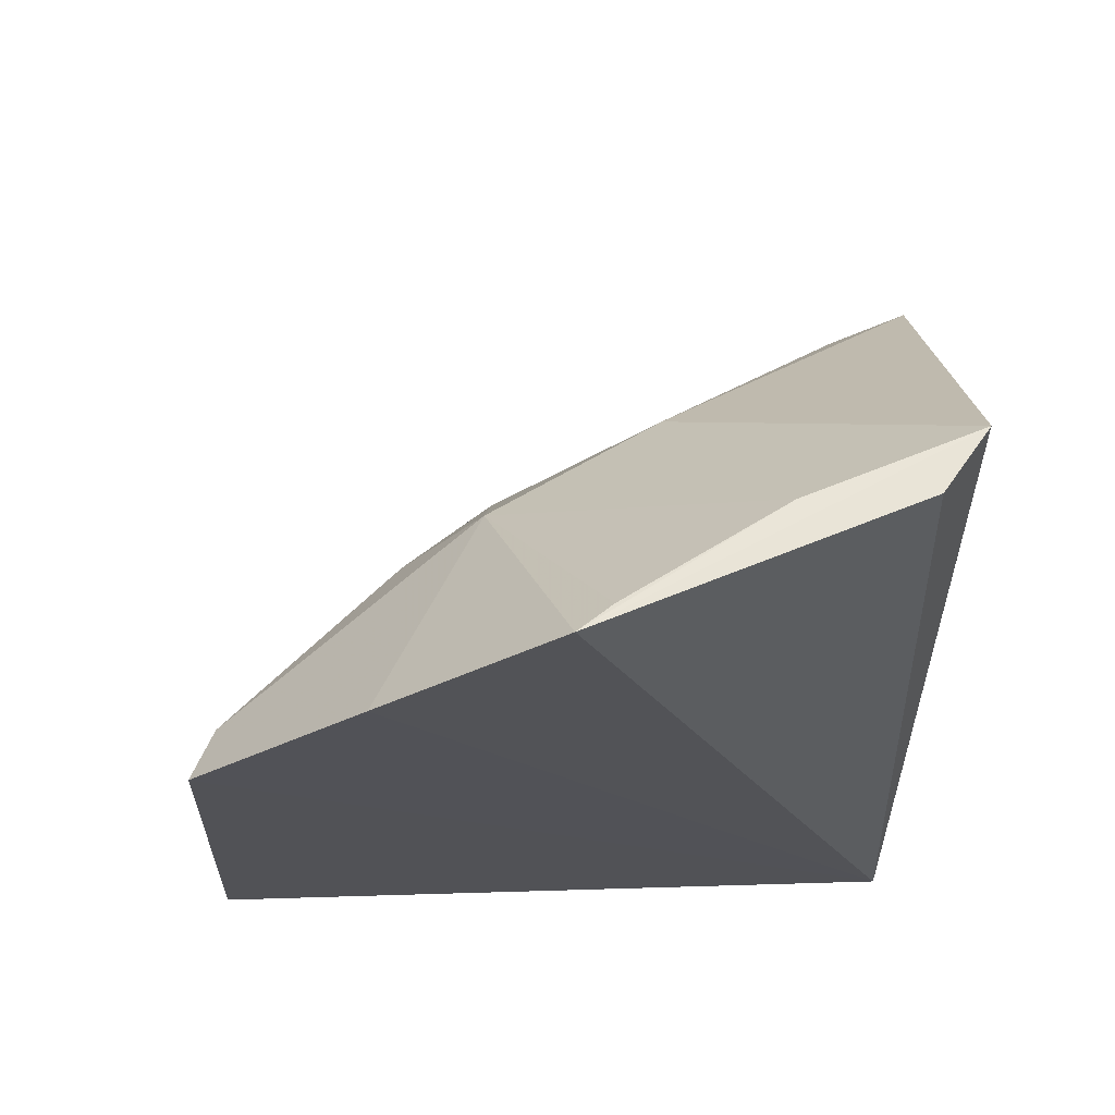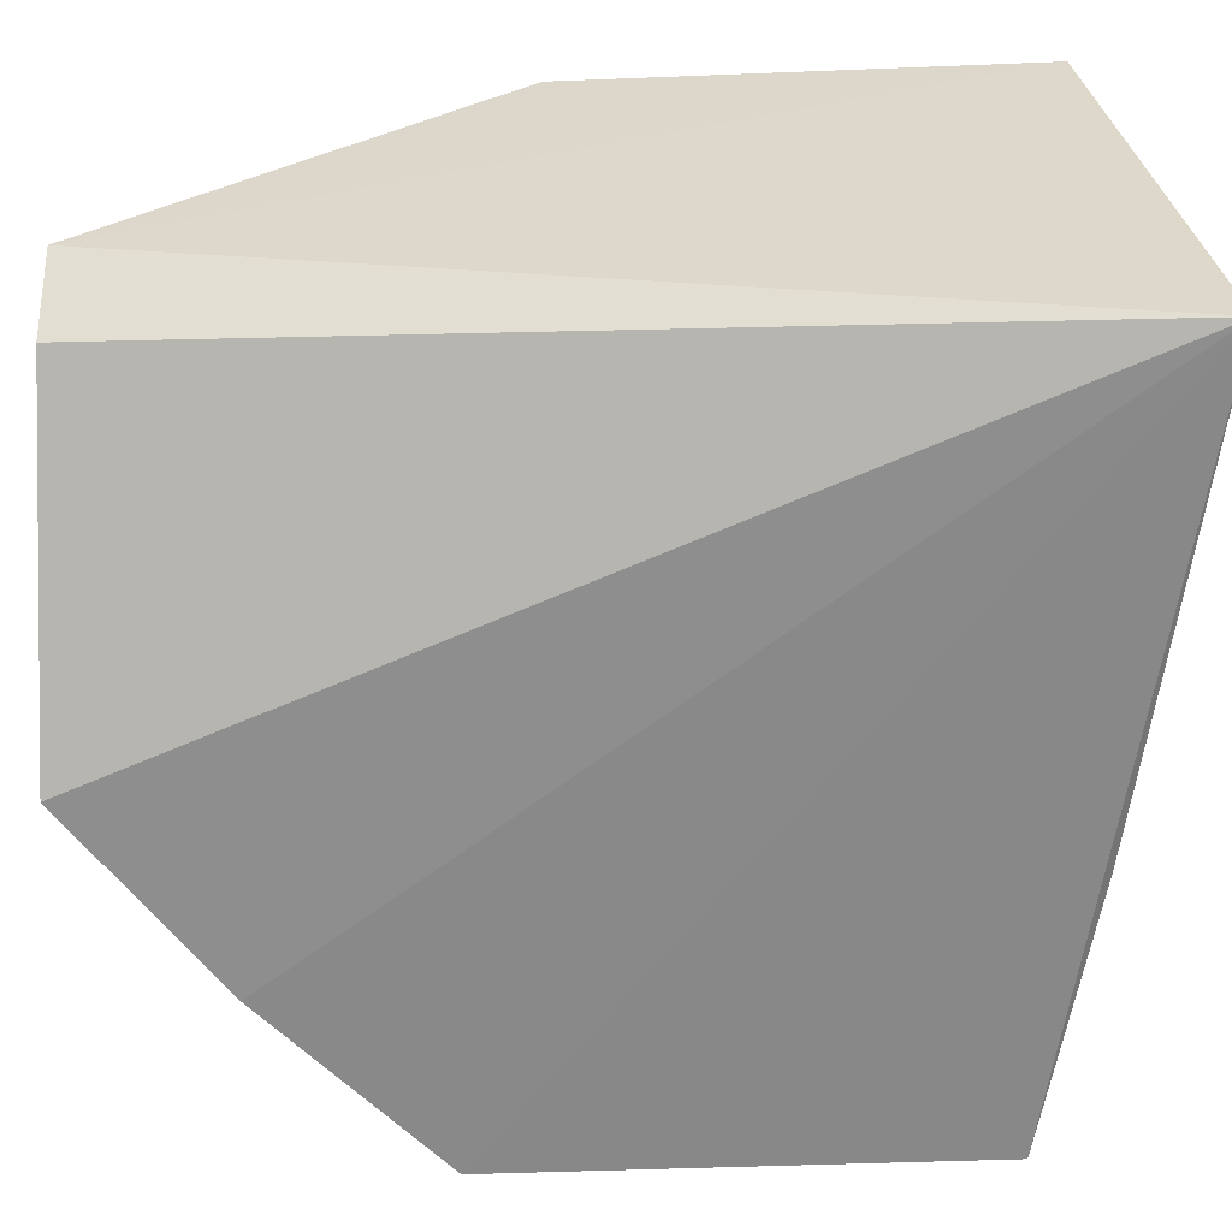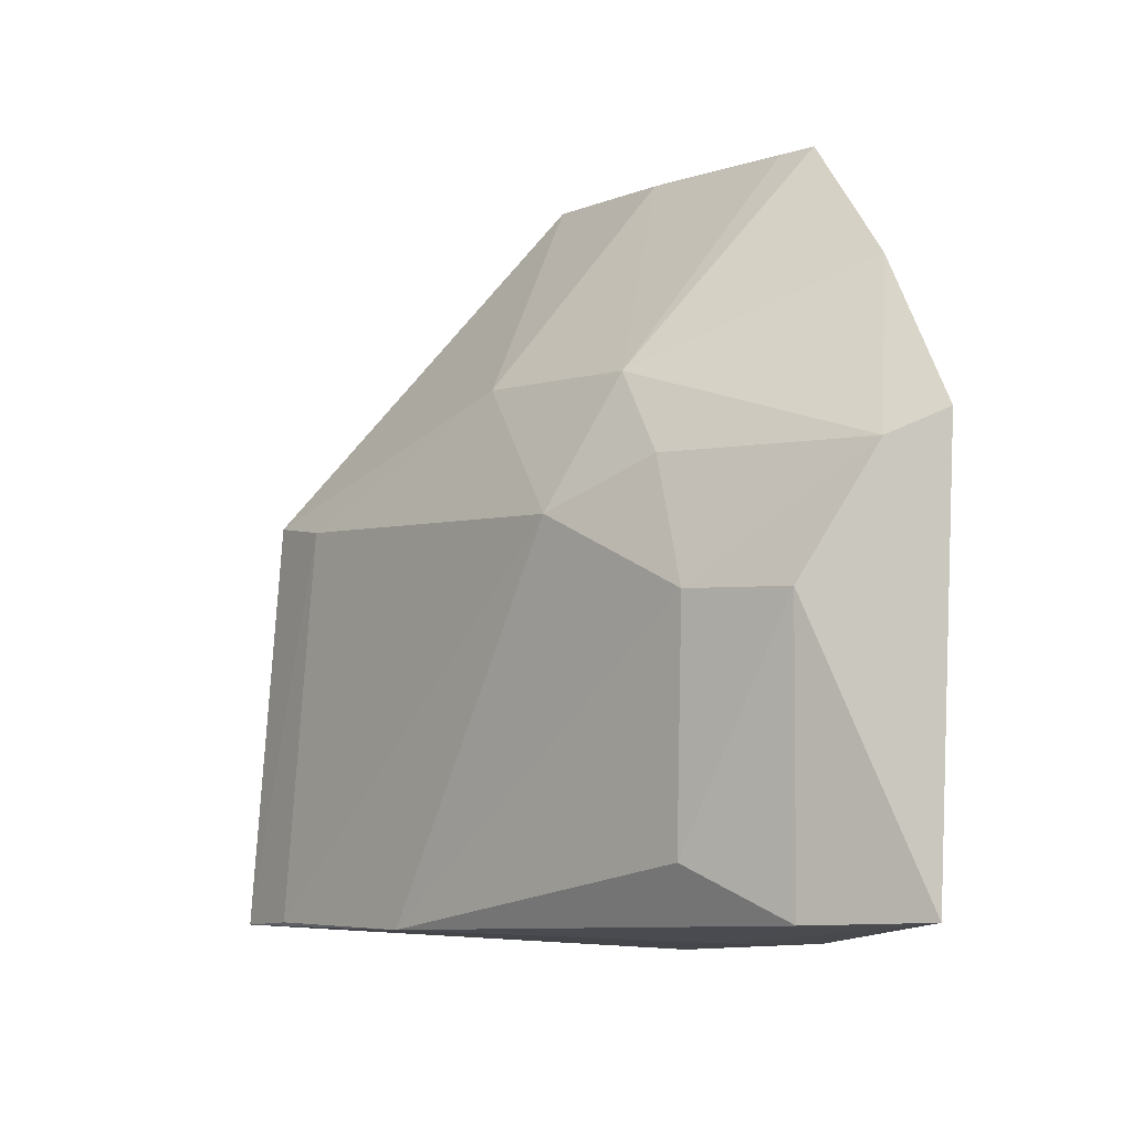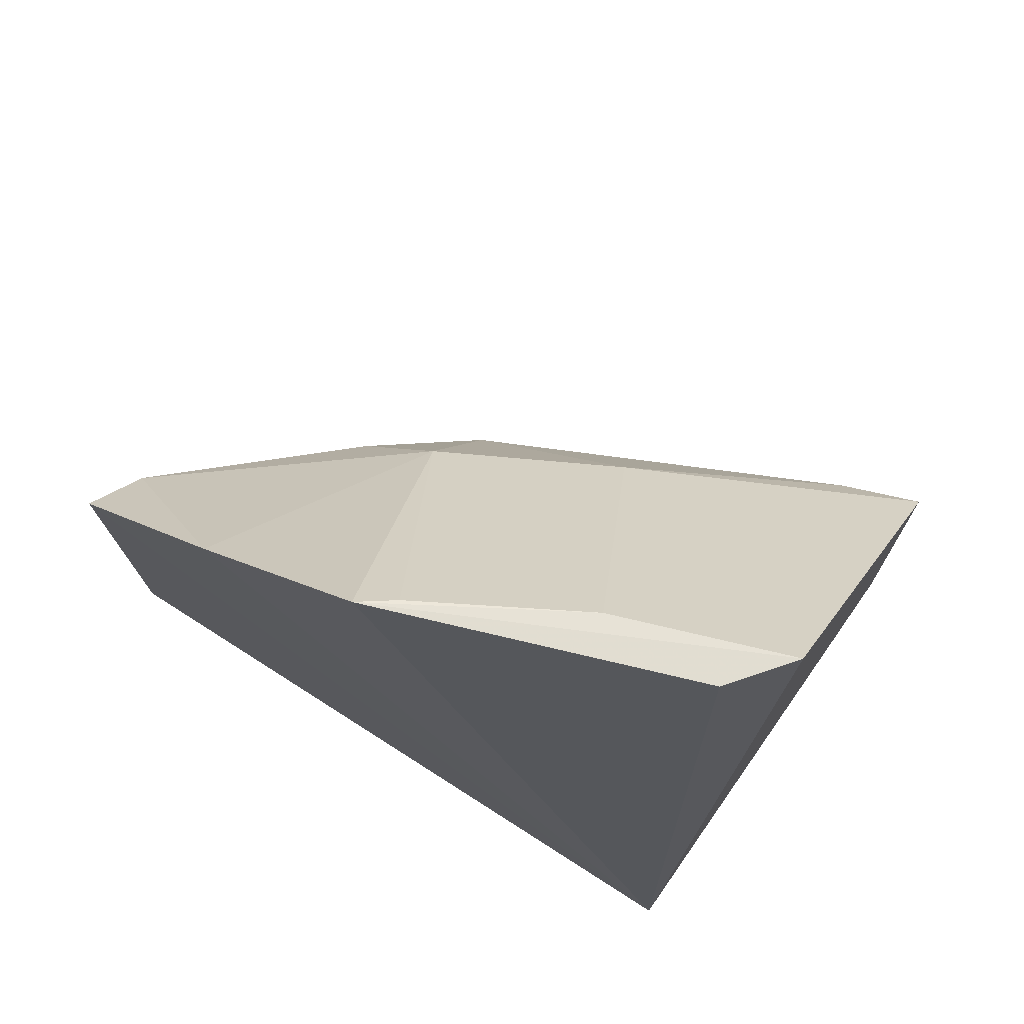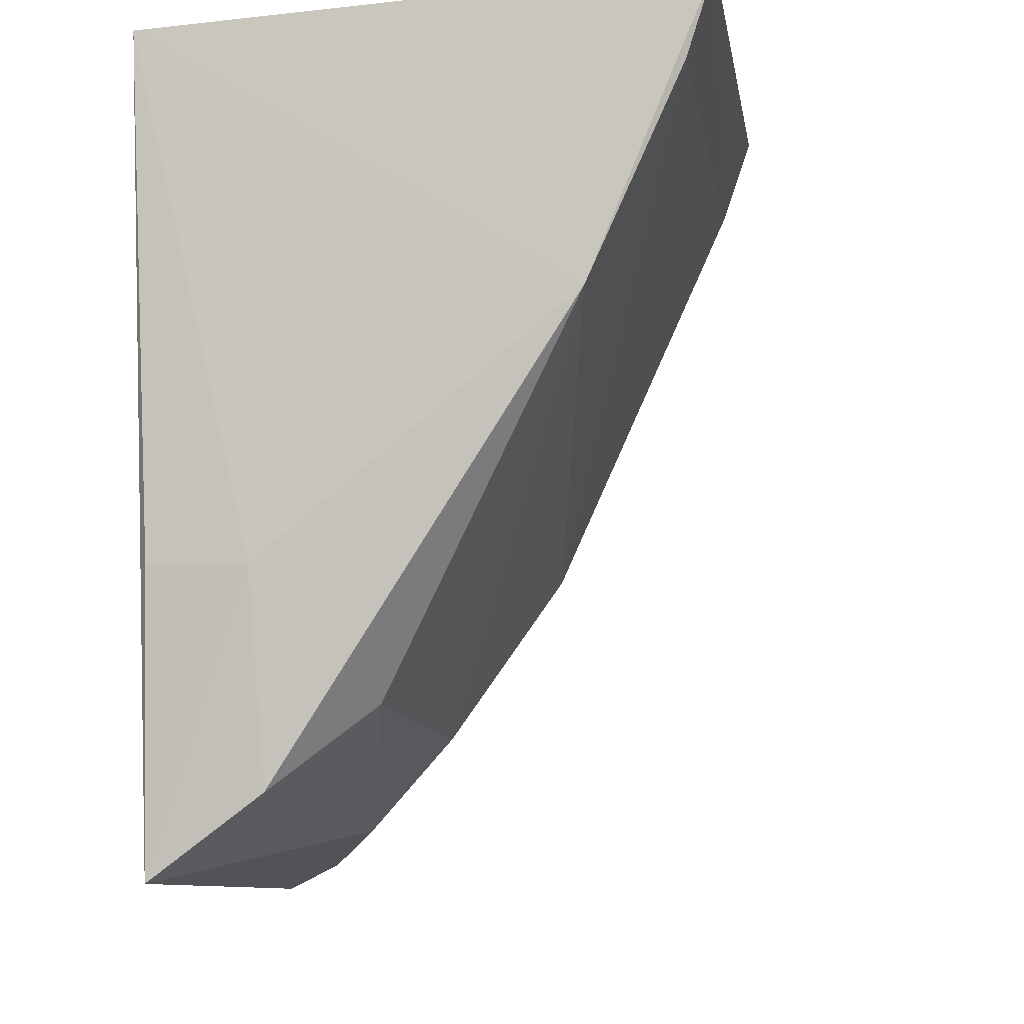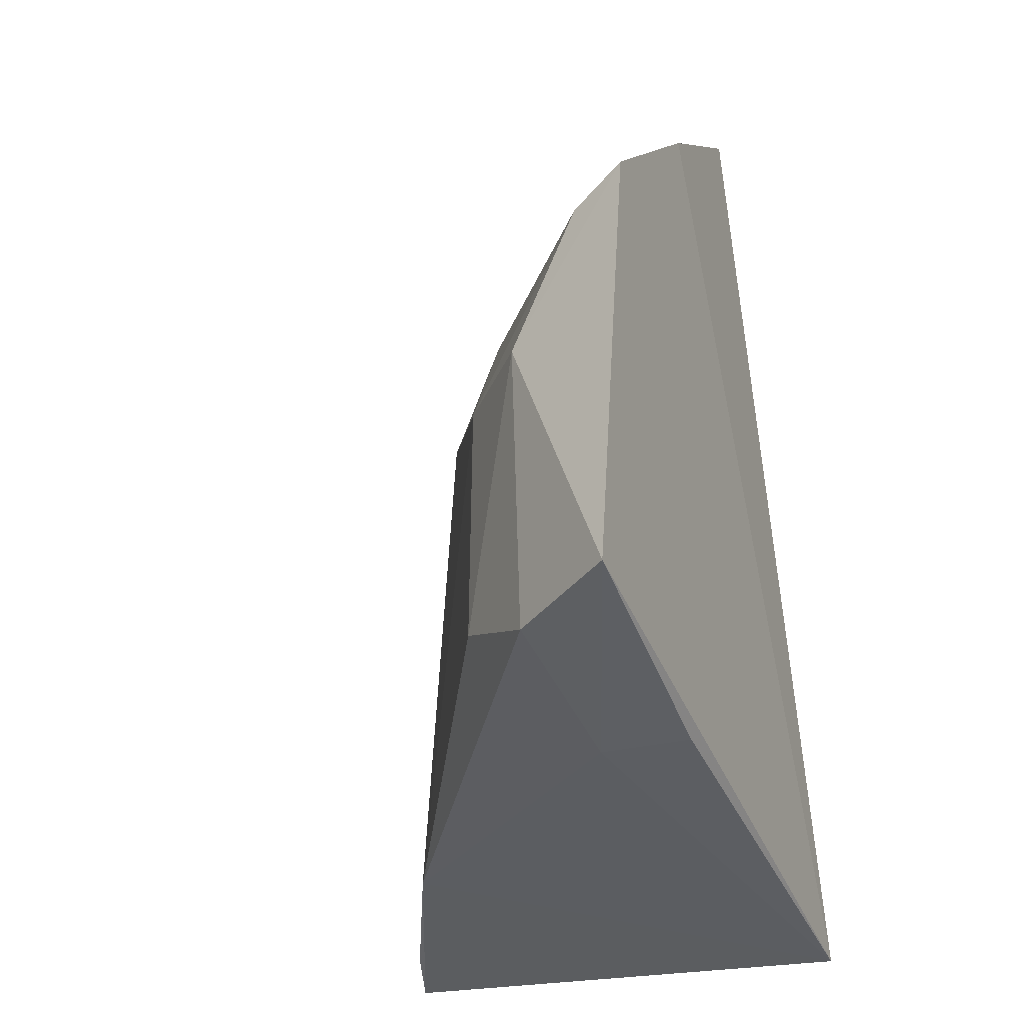
<metadata>
{"format":"obj","ext":"obj","renderer":"f3d","projection":"perspective","resolution":1024,"background":"white","views":[{"elev":65.6,"azim":86.6,"up":"+Z"},{"elev":28.1,"azim":87.0,"up":"+Y"},{"elev":-1.4,"azim":-14.2,"up":"+Z"},{"elev":72.4,"azim":122.4,"up":"+Z"},{"elev":-11.7,"azim":-166.4,"up":"+Y"},{"elev":-31.6,"azim":23.0,"up":"+Z"}]}
</metadata>
<code>
v -0.01802 -0.09225 0.03901
v -0.01313 -0.1126 0.03391
v -0.01473 -0.09083 0.003567
v -0.03545 -0.08979 0.005251
v -0.03395 -0.08972 0.02355
v -0.01421 -0.1207 0.008334
v -0.01338 -0.1053 0.03953
v -0.02064 -0.0902 0.03879
v -0.01332 -0.1199 0.02718
v -0.01851 -0.1098 0.006349
v -0.02268 -0.1082 0.0294
v -0.03058 -0.1006 0.006158
v -0.01473 -0.1098 0.006218
v -0.01569 -0.119 0.02611
v -0.02648 -0.101 0.02918
v -0.01867 -0.1177 0.007995
v -0.0259 -0.1079 0.02358
v -0.03289 -0.09297 0.02329
v -0.01886 -0.118 0.02055
v -0.01812 -0.09732 0.039
v -0.02226 -0.1116 0.02585
v -0.03431 -0.09291 0.005689
v -0.02227 -0.1144 0.0101
v -0.01442 -0.1039 0.03937
v -0.02212 -0.1145 0.0205
f 7 2 3
f 7 3 1
f 8 1 3
f 8 3 4
f 8 4 5
f 8 7 1
f 9 6 3
f 9 3 2
f 11 2 7
f 12 4 3
f 12 3 10
f 13 10 3
f 13 3 6
f 13 6 10
f 14 9 2
f 14 2 11
f 15 8 5
f 16 12 10
f 16 10 6
f 17 11 15
f 18 5 4
f 18 17 15
f 18 15 5
f 19 6 9
f 19 9 14
f 19 16 6
f 20 15 11
f 20 7 8
f 20 8 15
f 21 14 11
f 21 11 17
f 22 18 4
f 22 4 12
f 22 12 17
f 22 17 18
f 23 12 16
f 23 16 19
f 24 20 11
f 24 11 7
f 24 7 20
f 25 19 14
f 25 14 21
f 25 21 17
f 25 23 19
f 25 17 12
f 25 12 23

</code>
